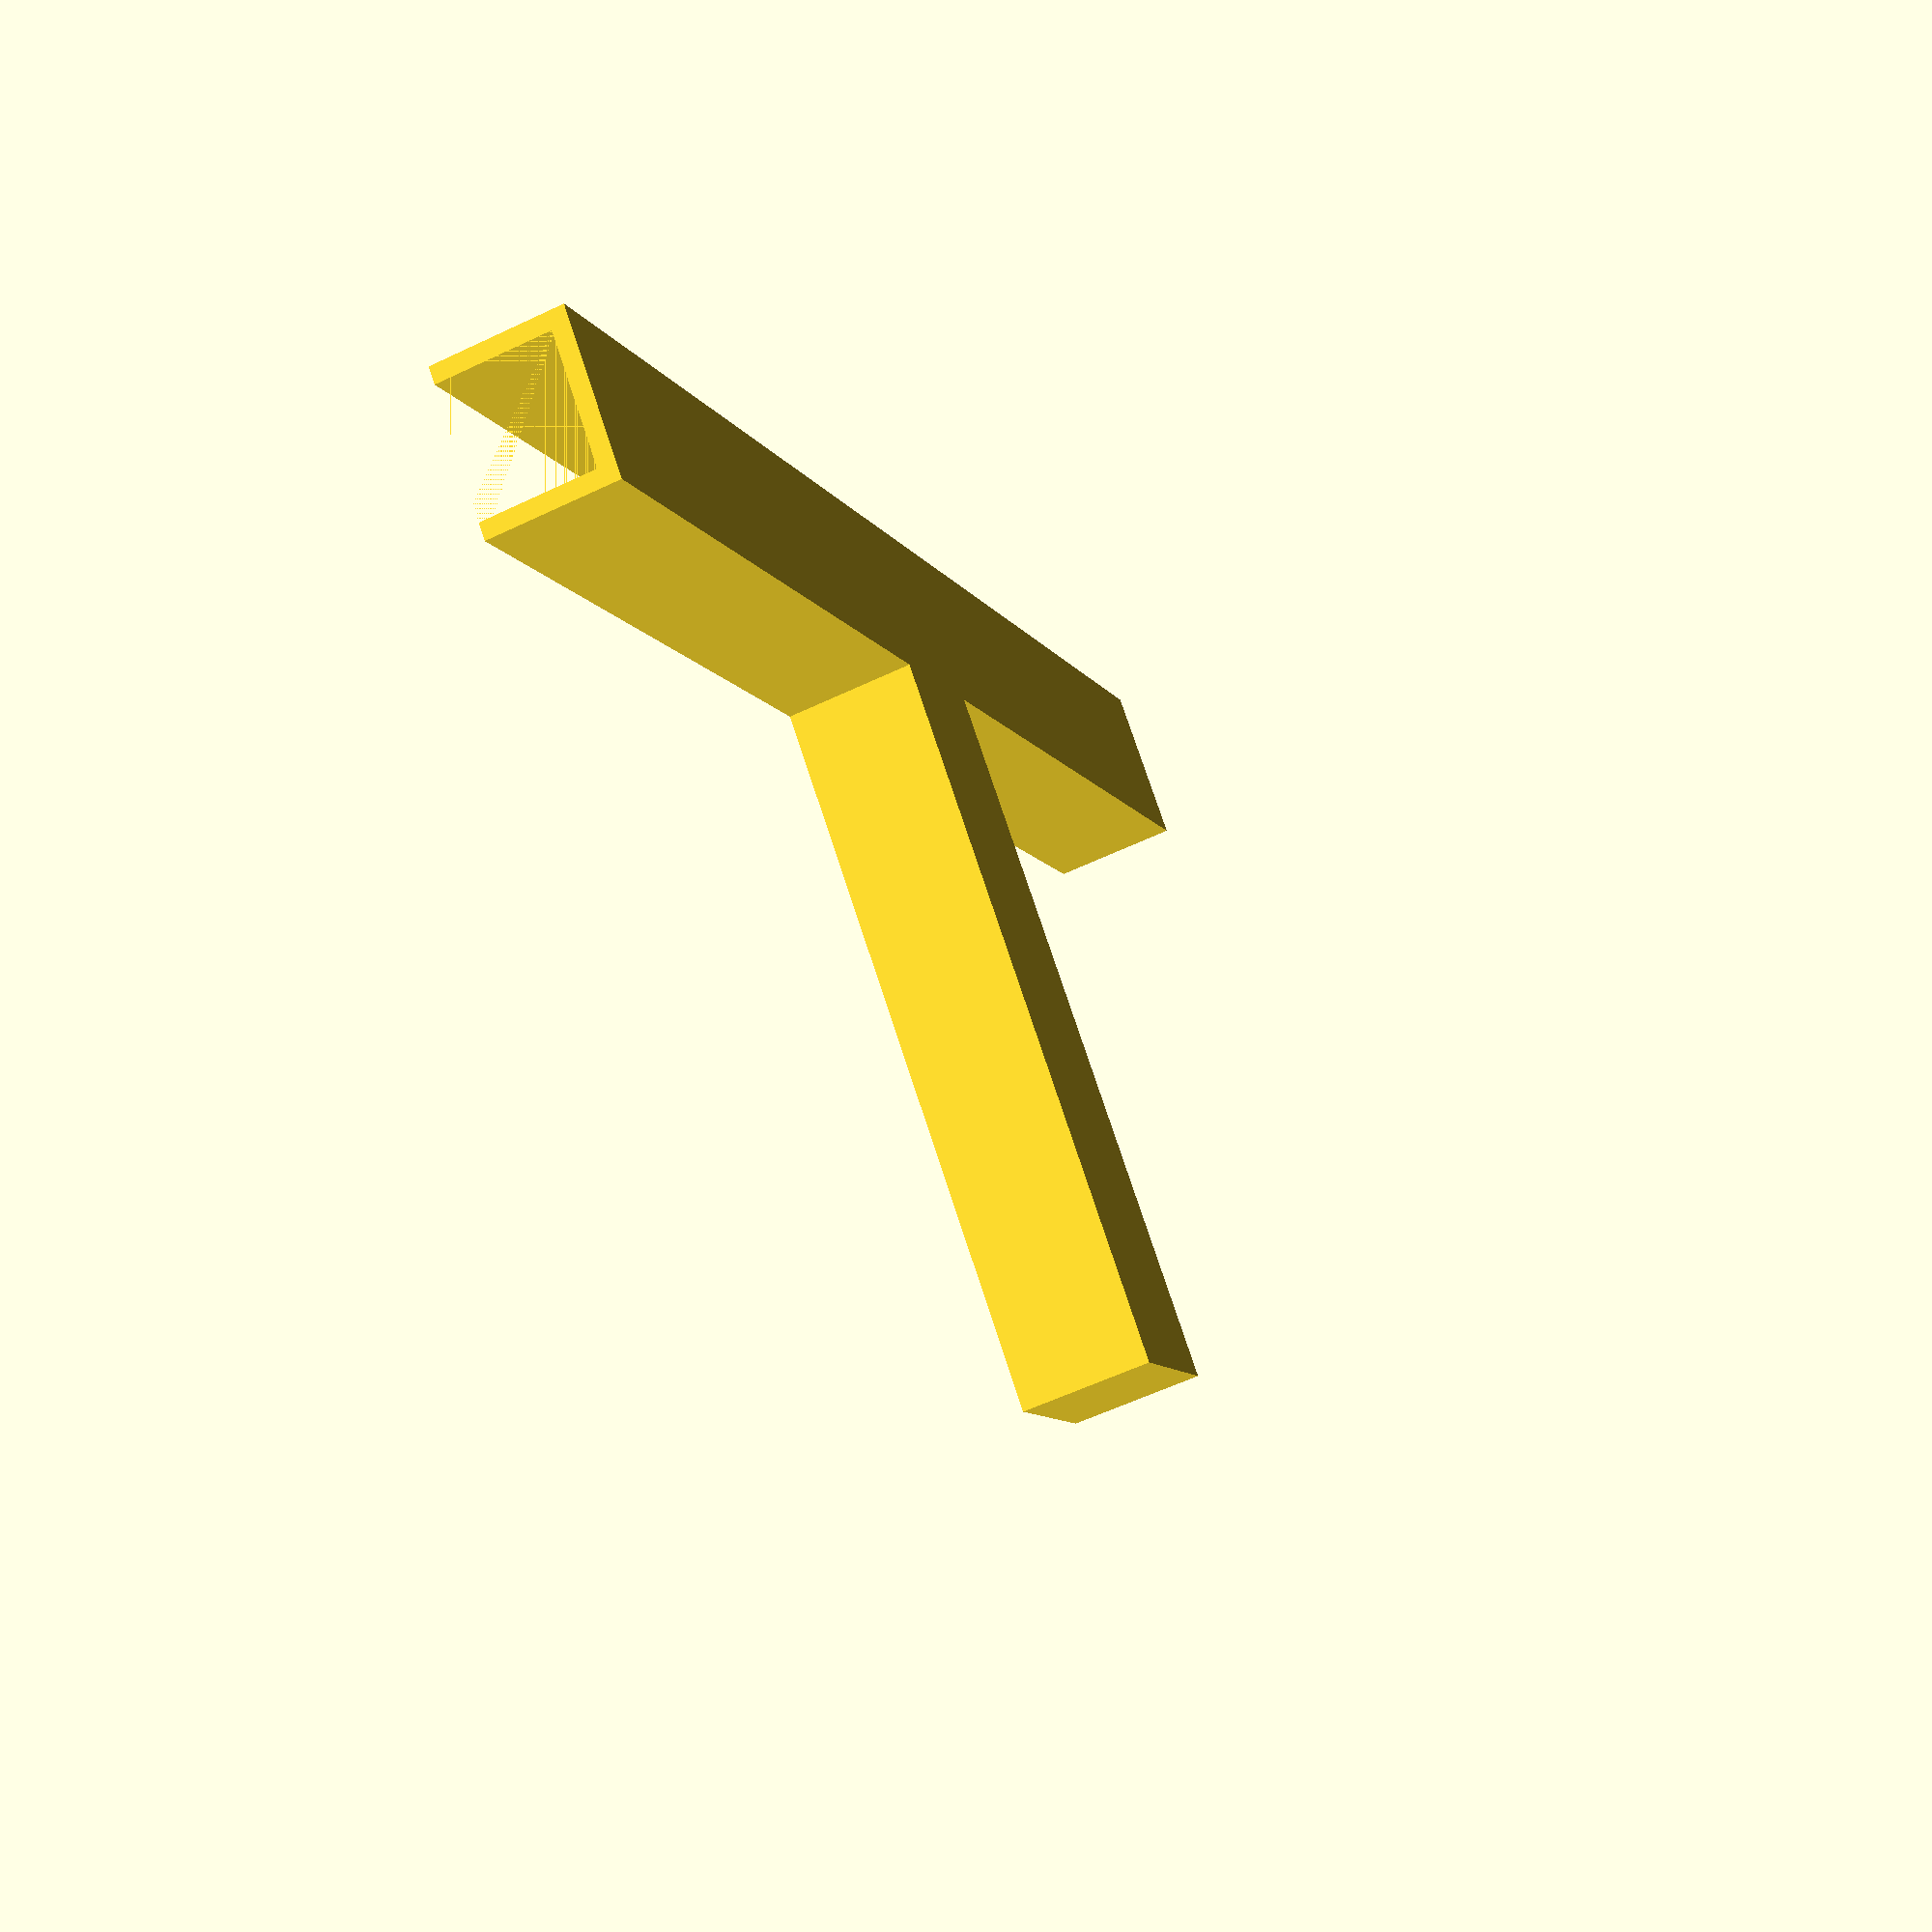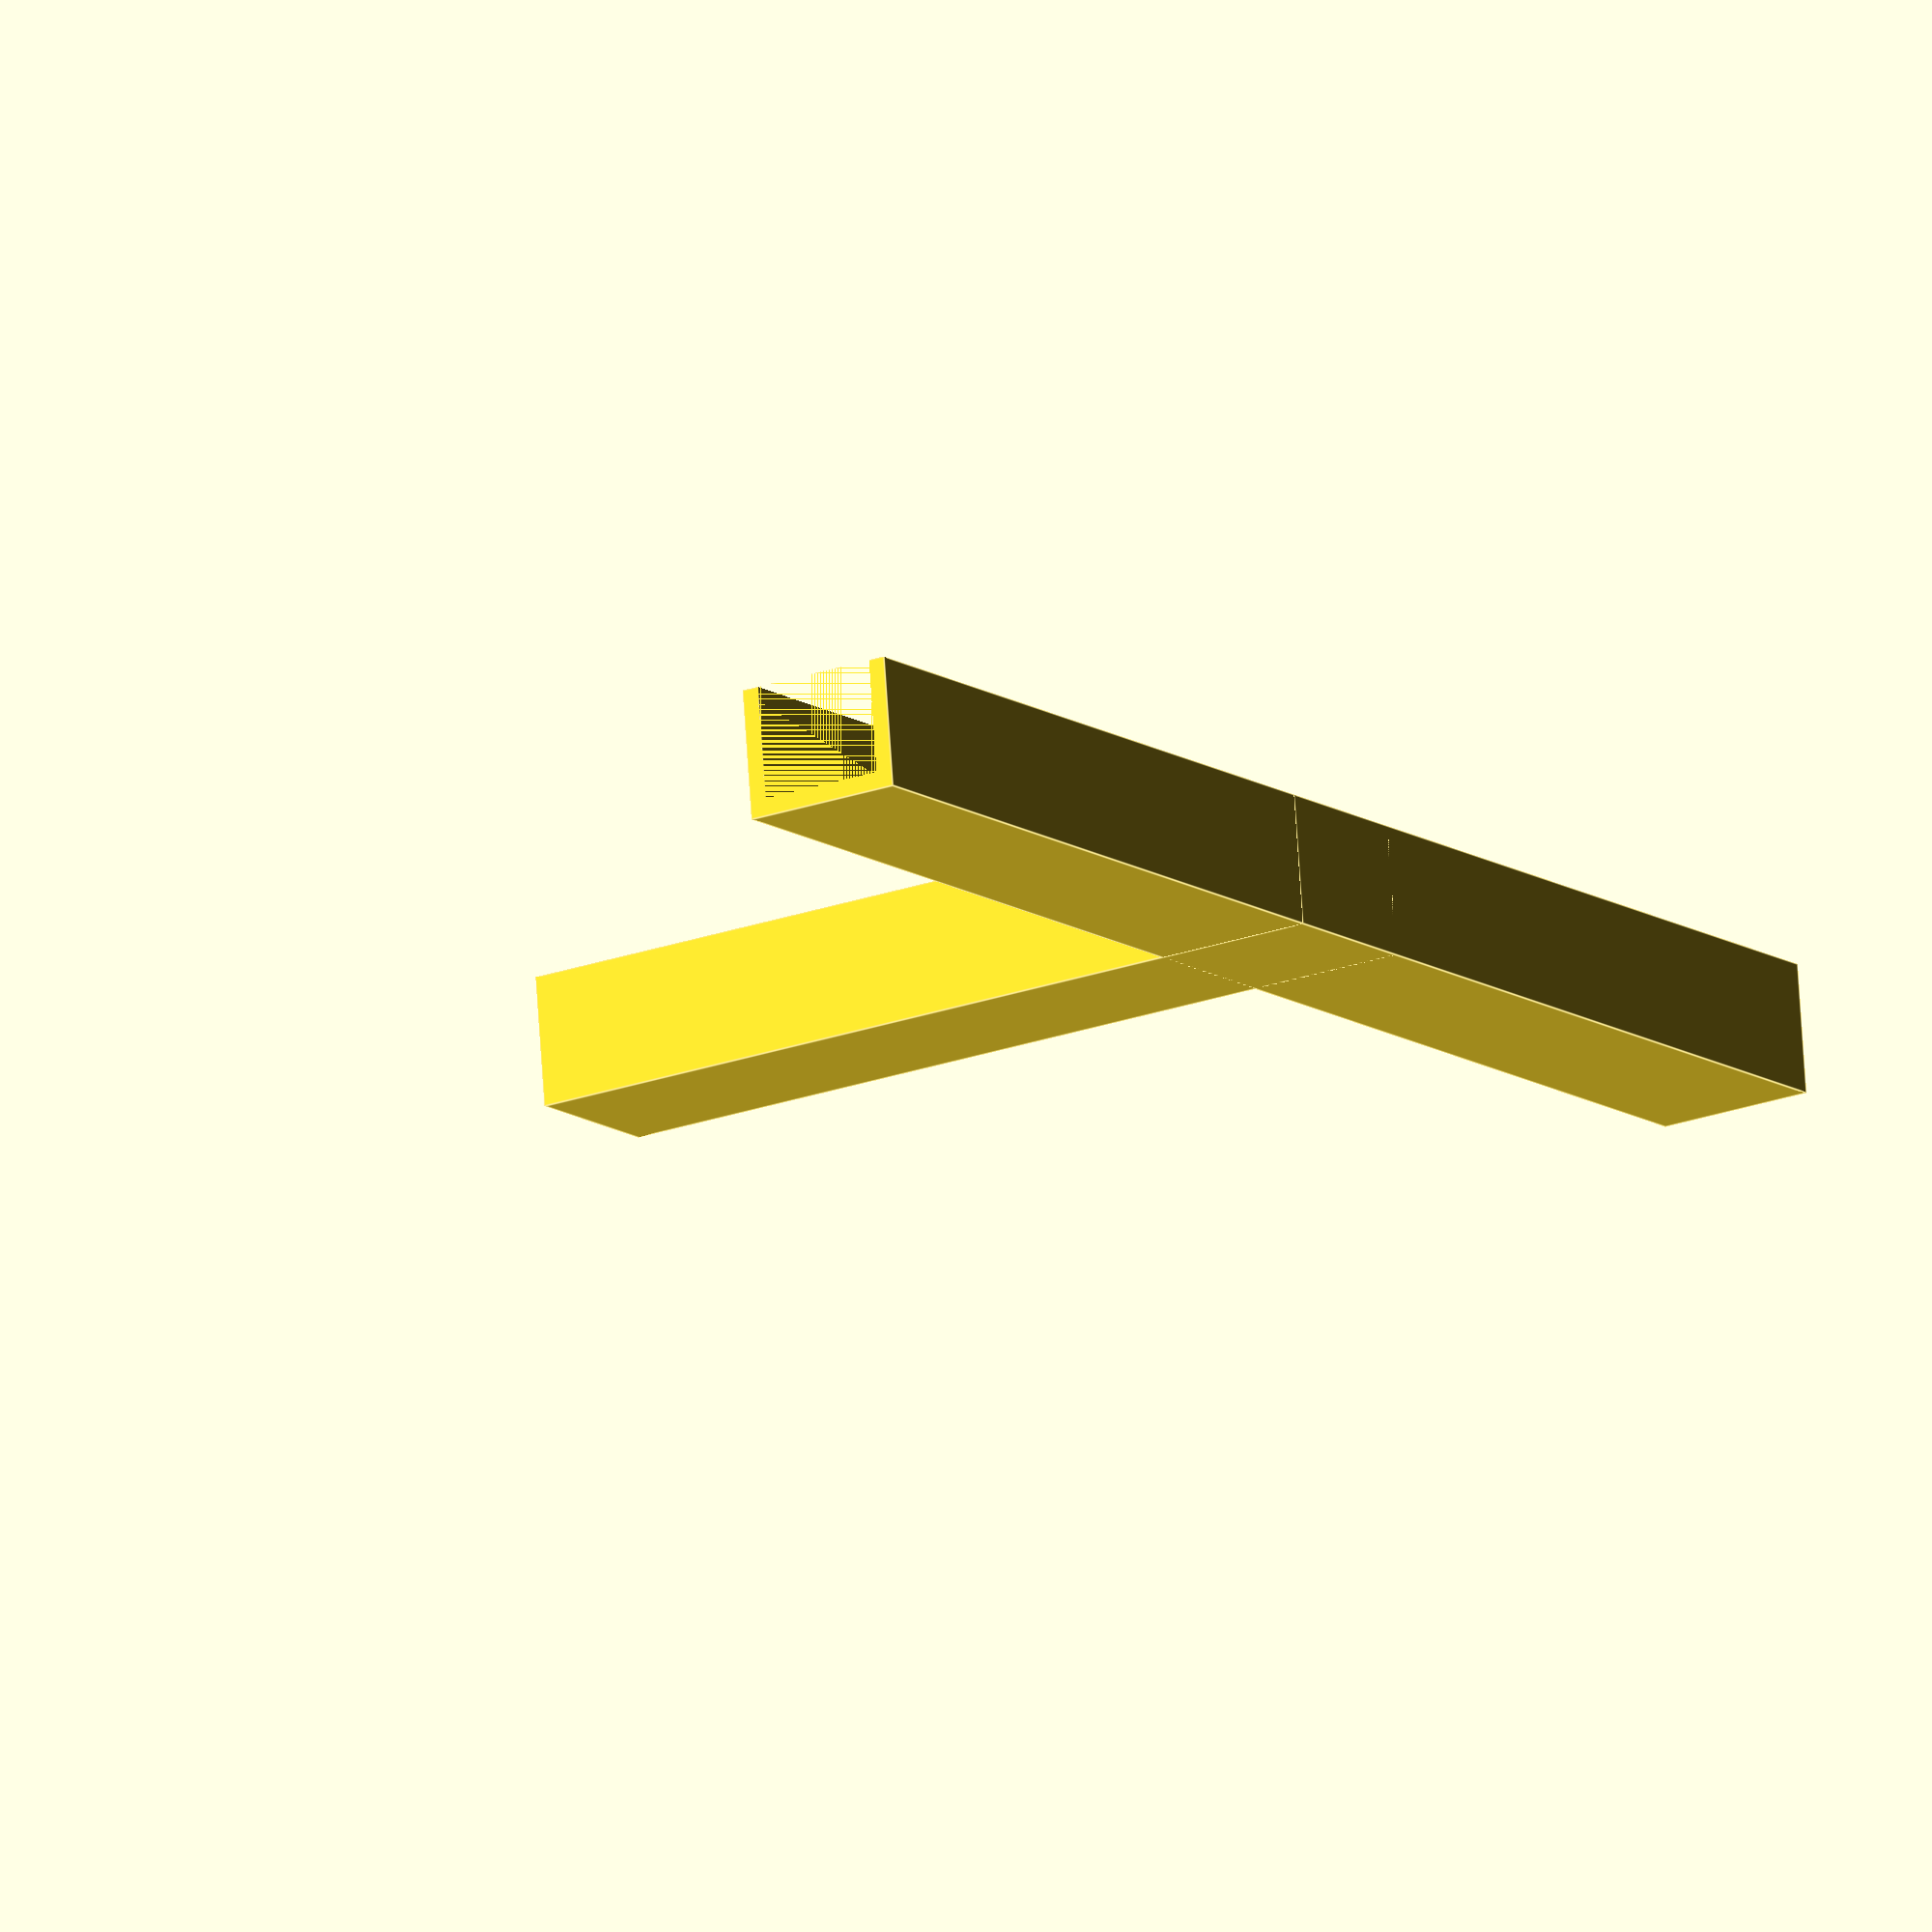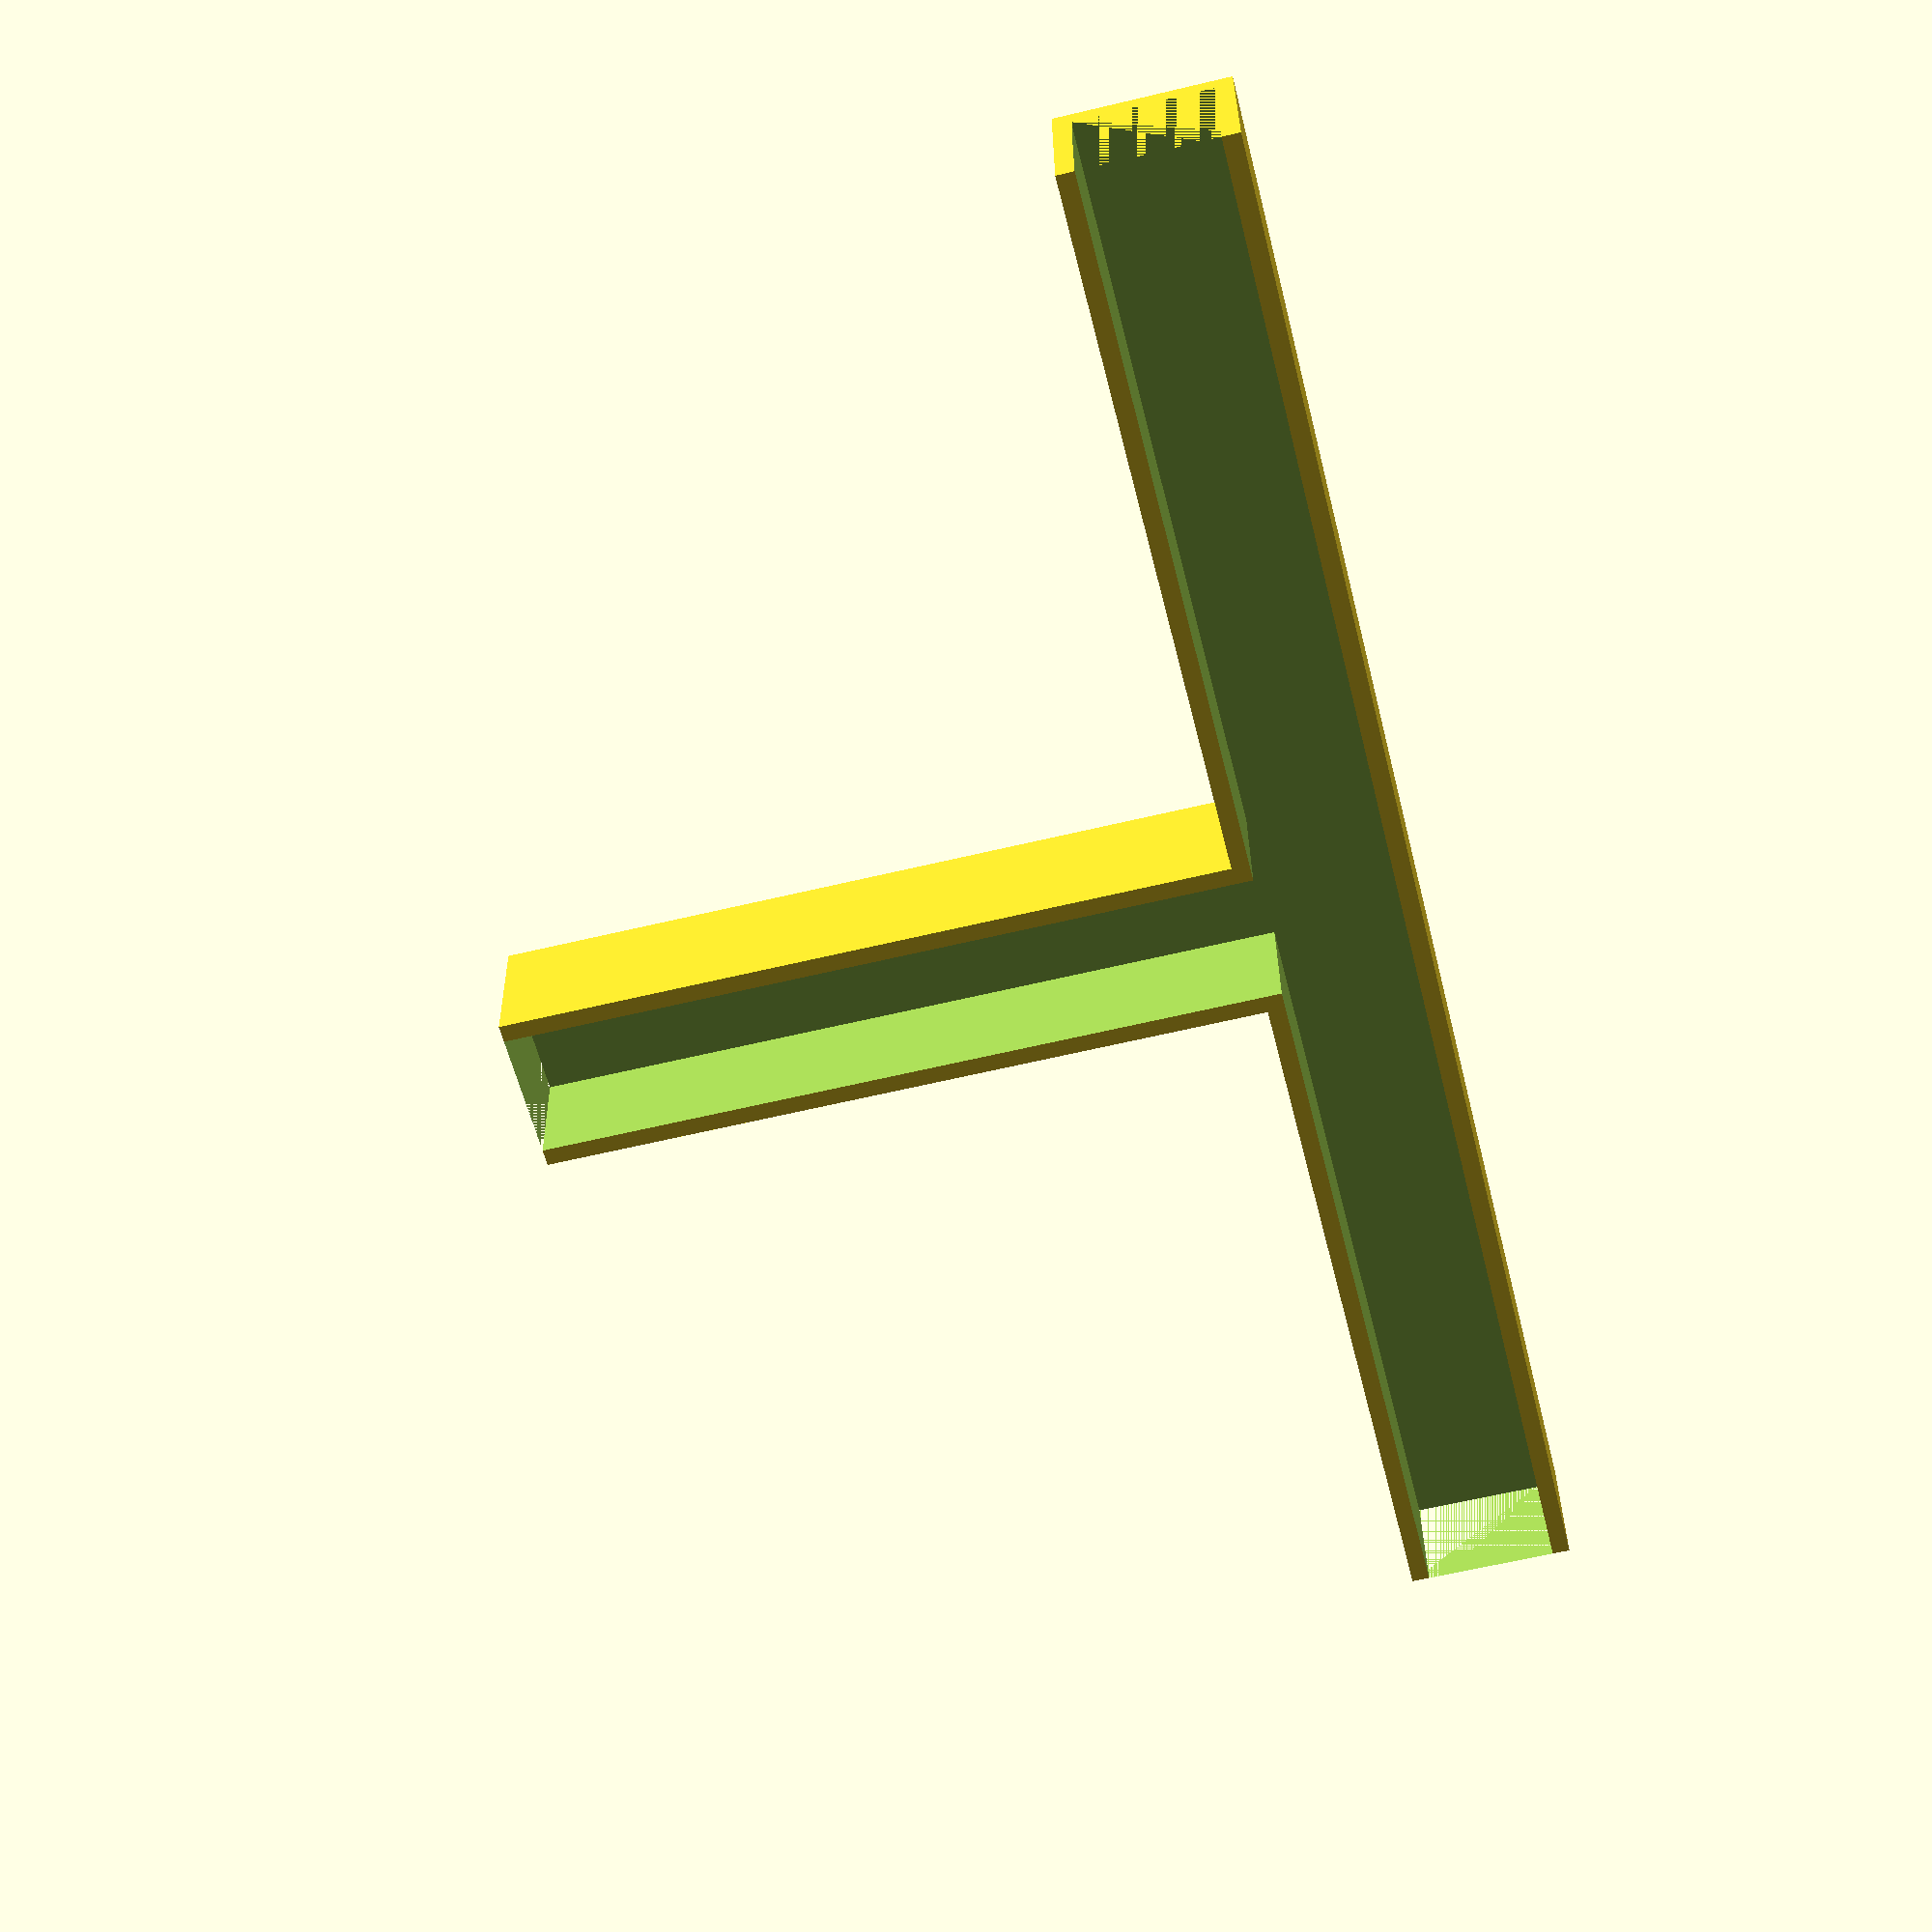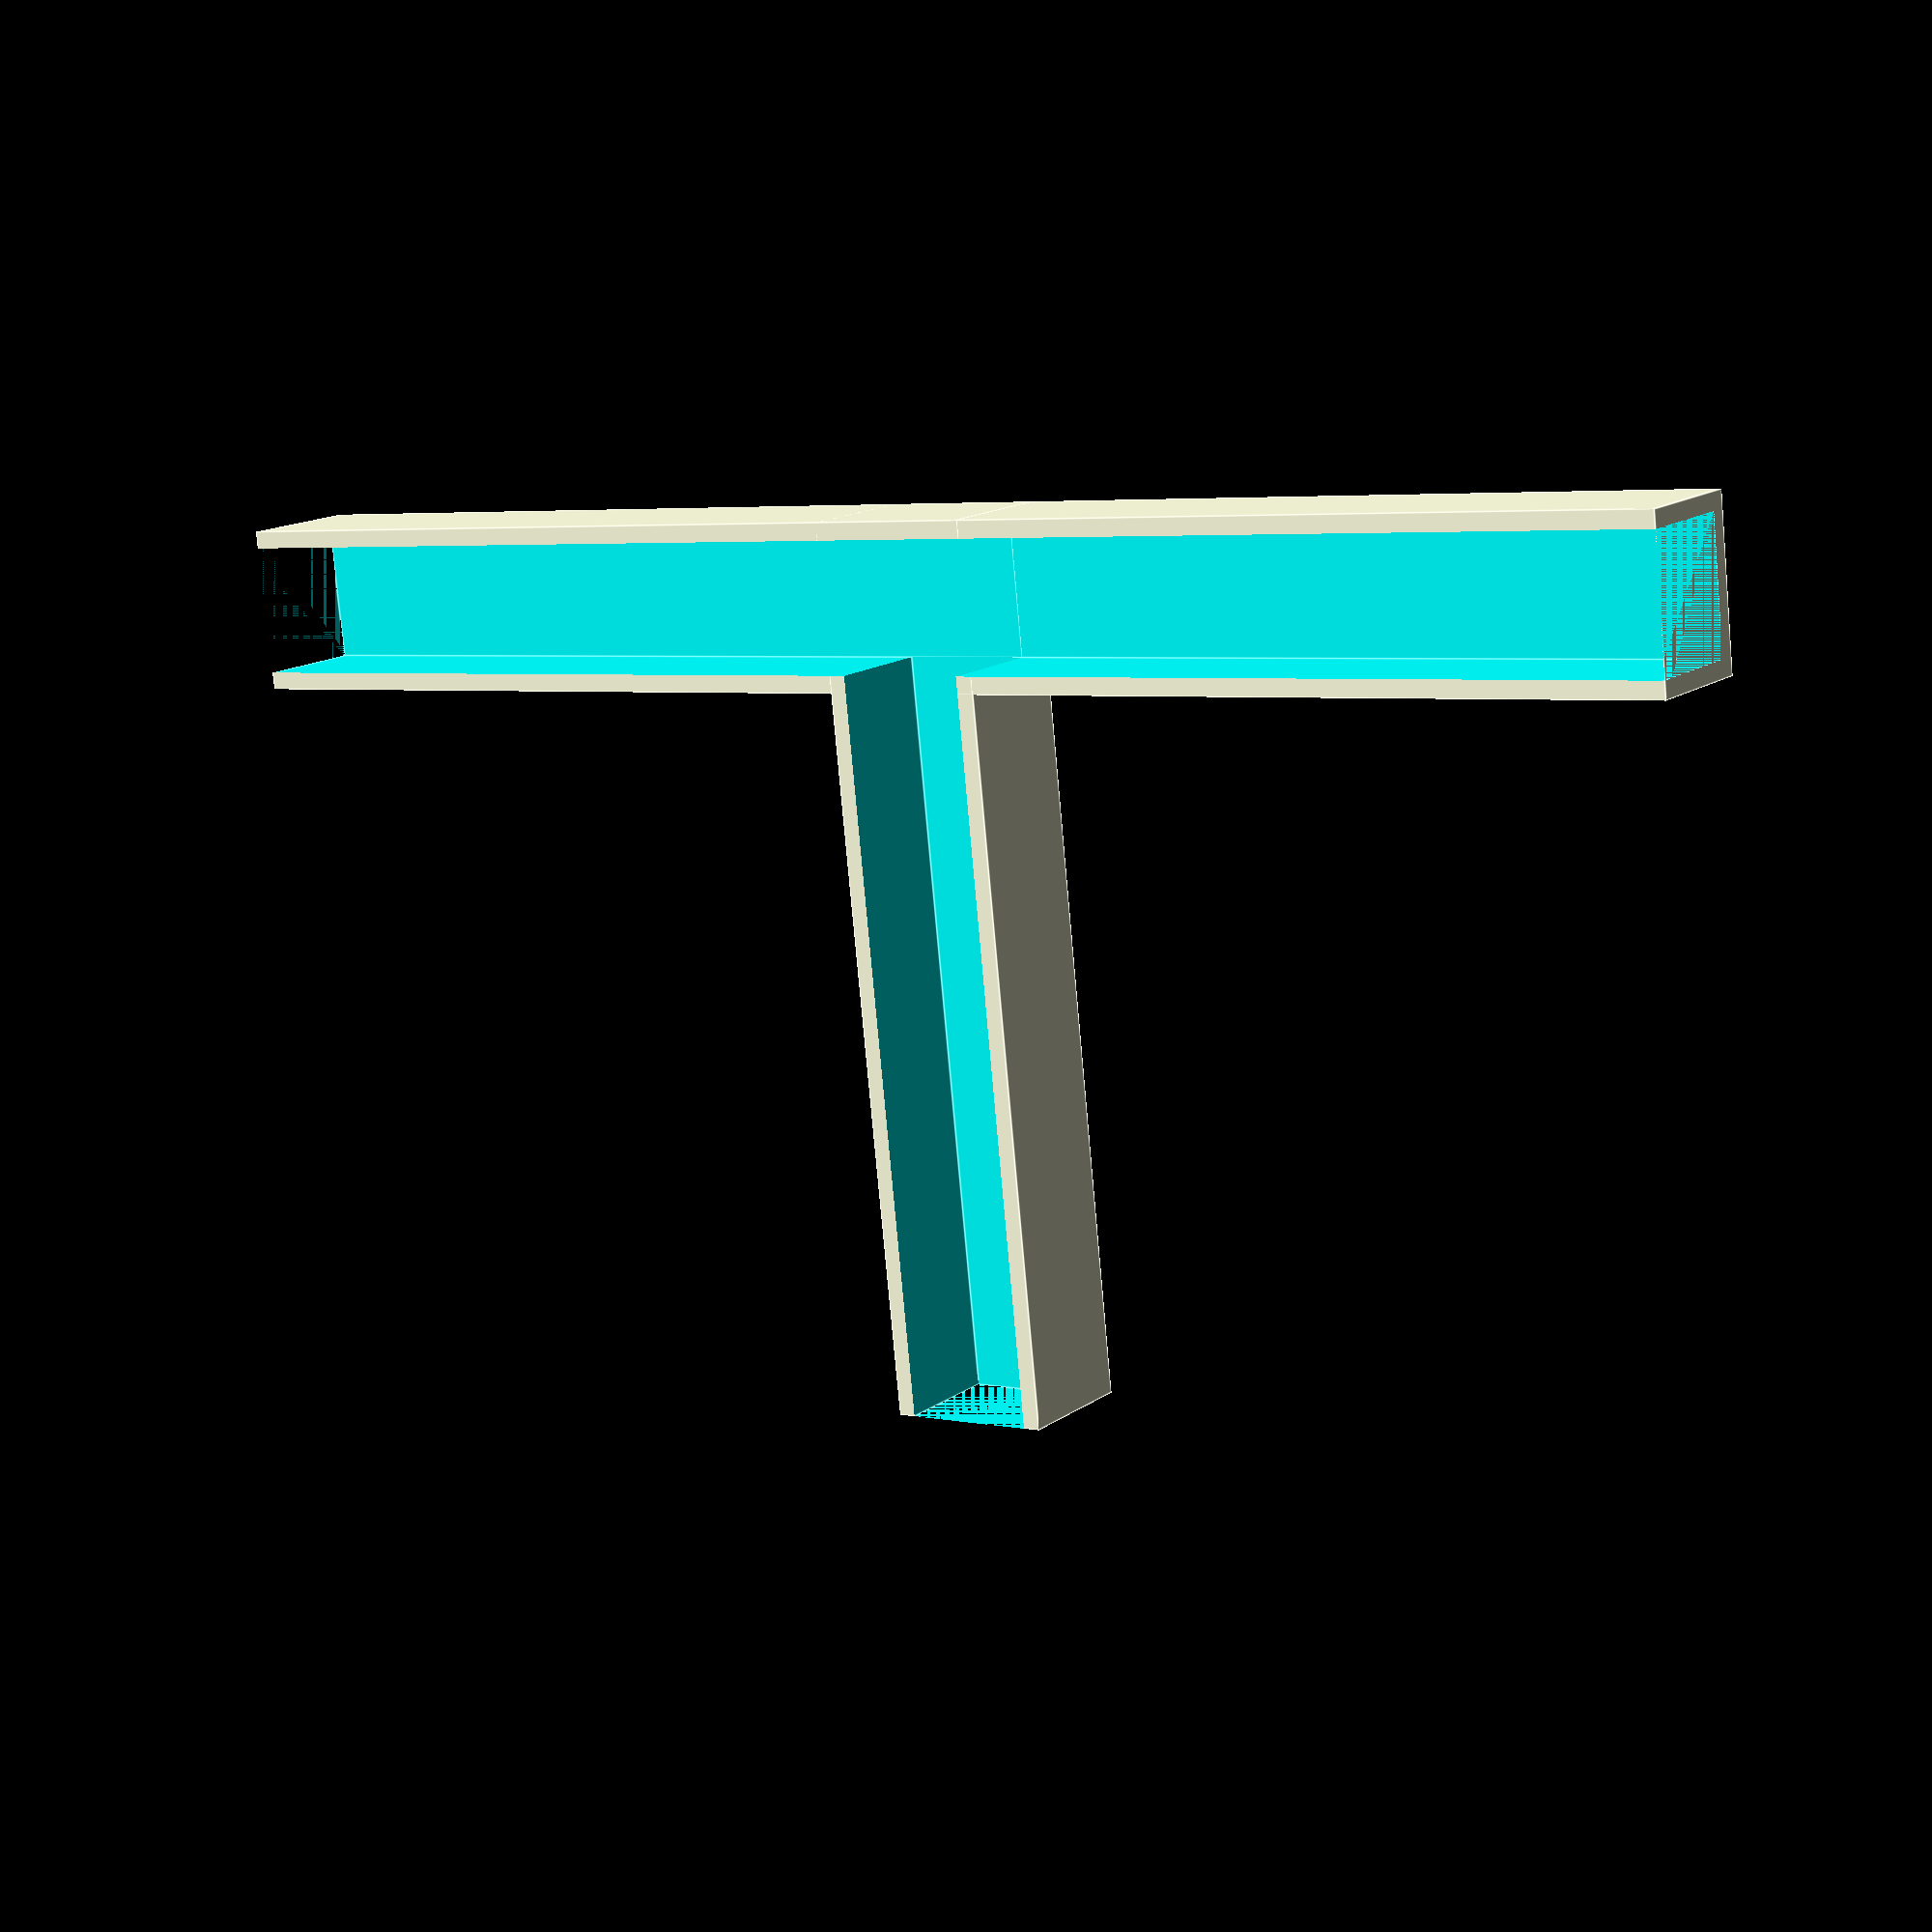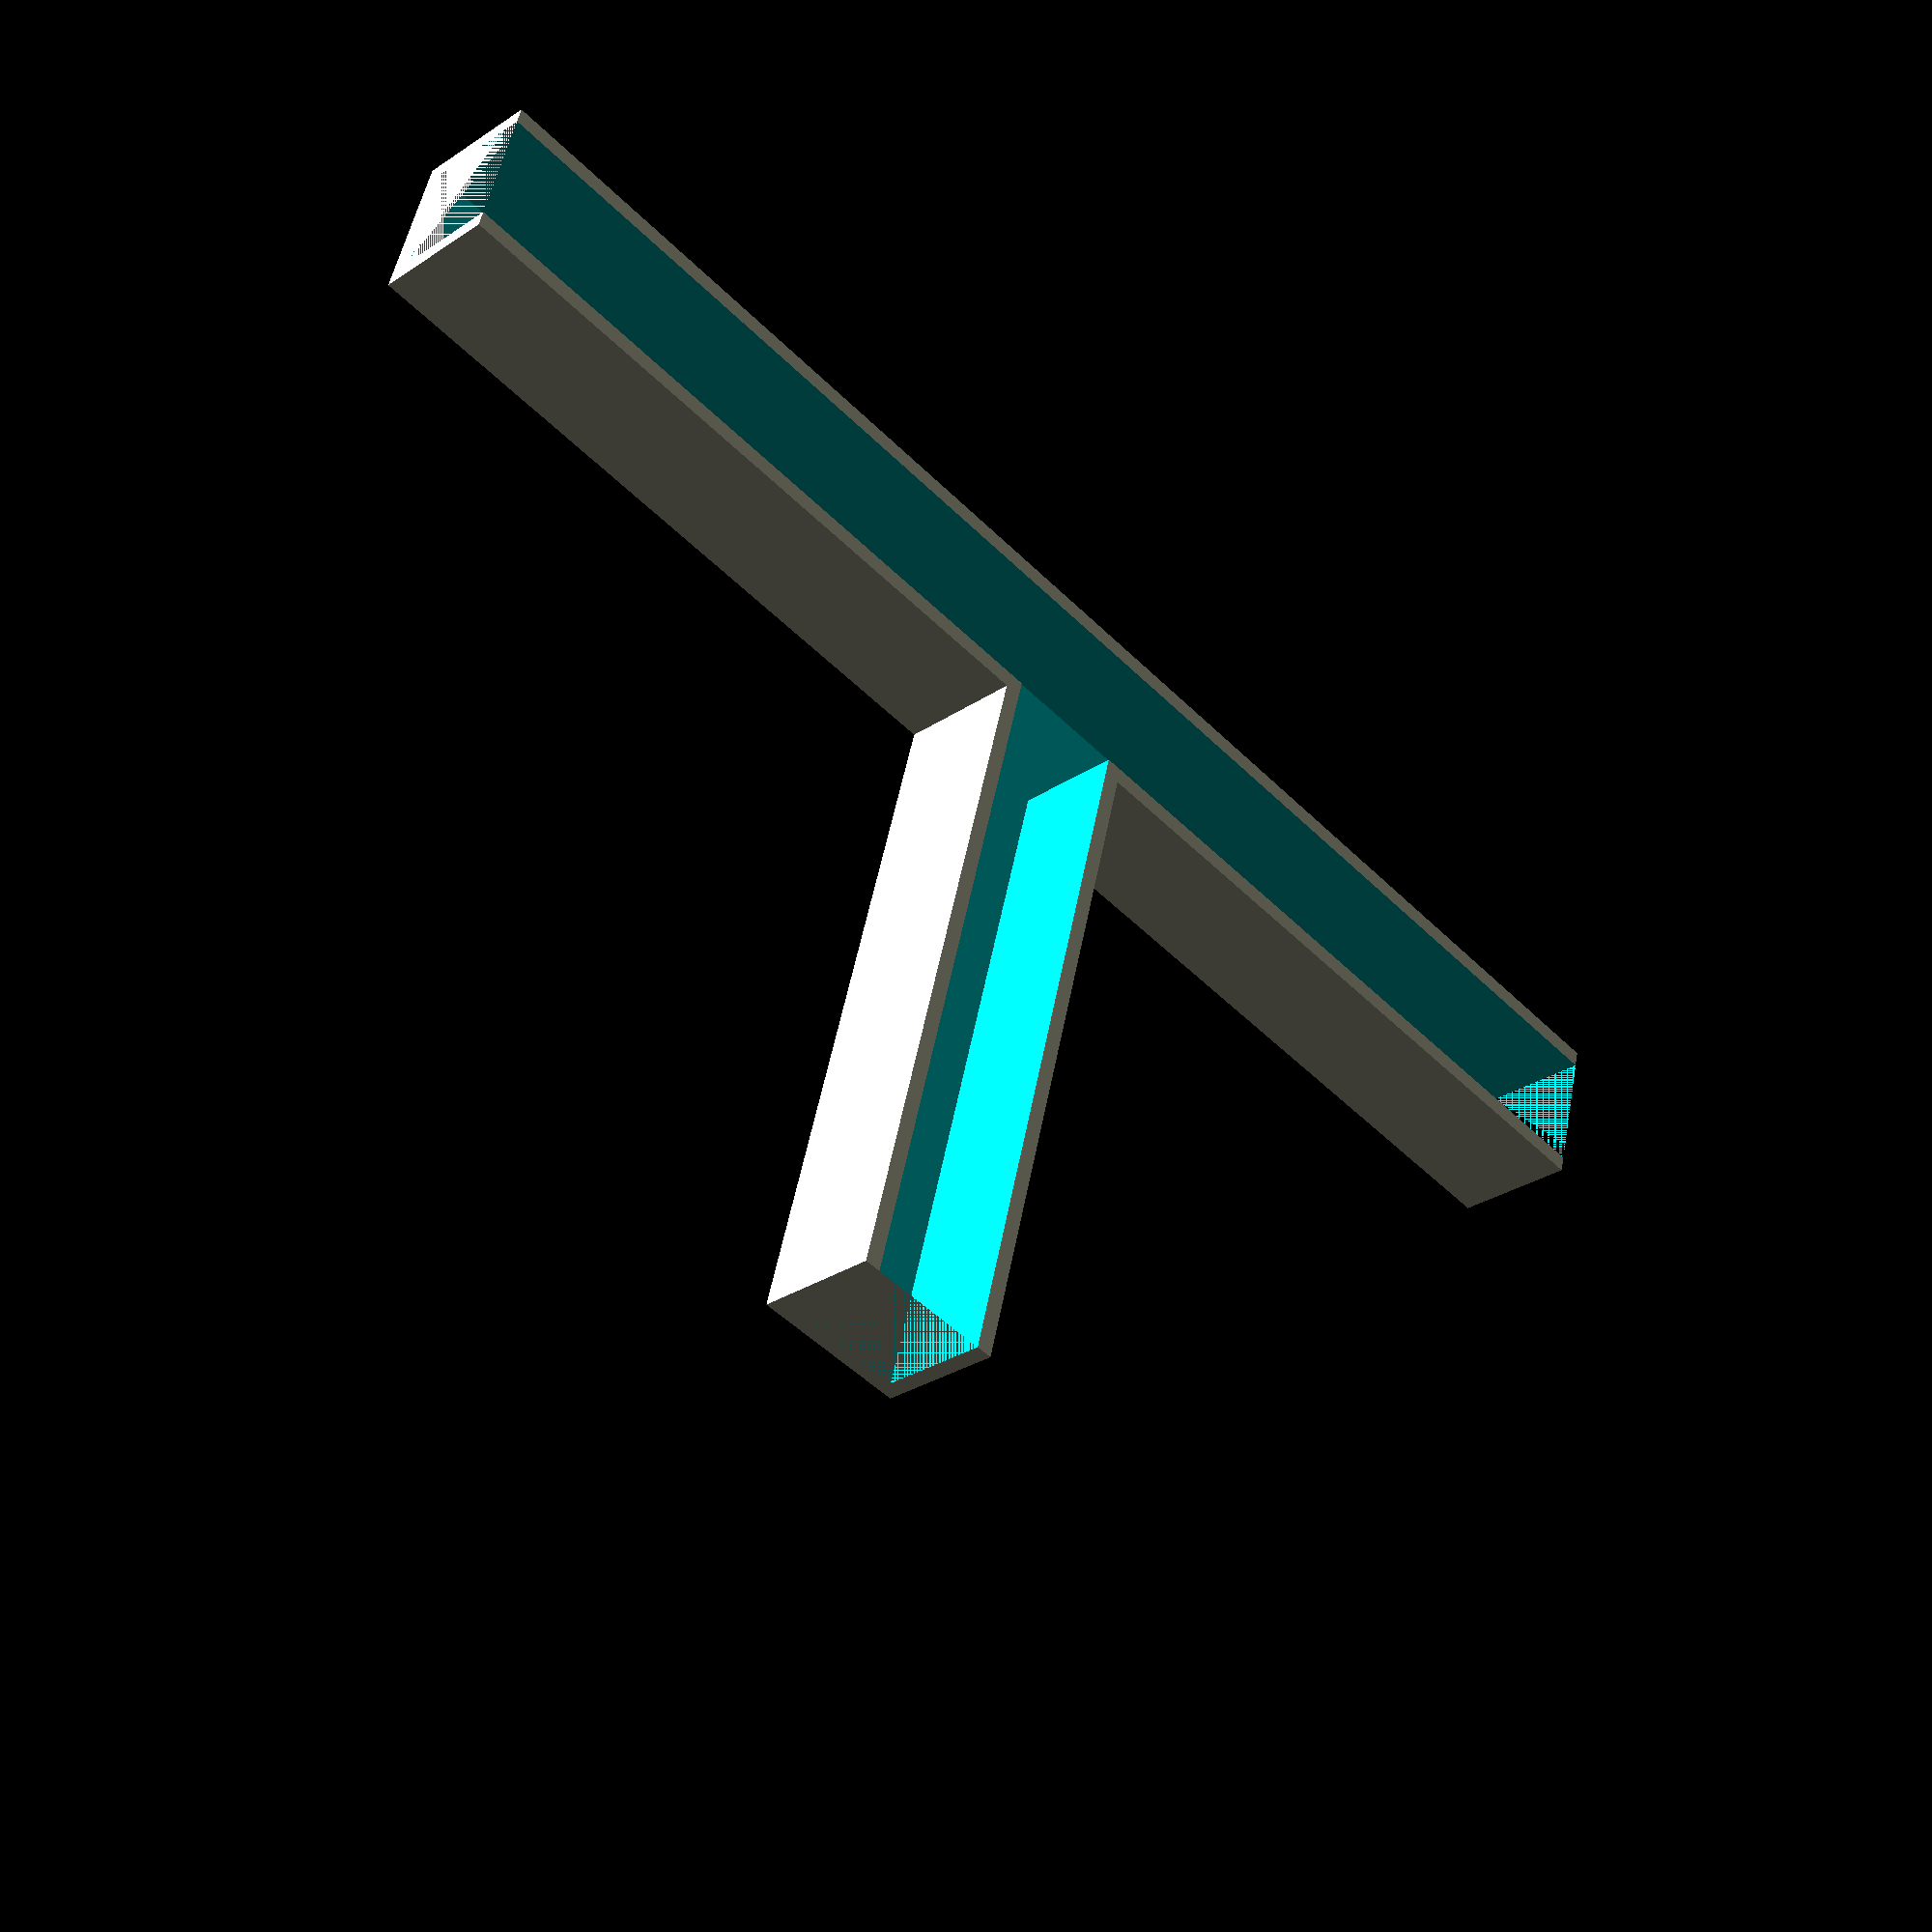
<openscad>
// Variables
show_full_segment = false;
show_partial_segment = true;

//Bom parameters
ledstrip_width = 10;        //set correctly
ledconnector_length = 100;   //from led strip end to corner
ledconnector_width = 15;    //at the widest part

//Part parameters
connector_wall_thickness = 2;
connector_height = 15;

// Code
if(show_full_segment == true) {}

if(show_partial_segment == true) {

connector(3);


}

module connector(branch_count) {
    difference() {
        //create all Objects for adding
        union() {    
            for (i = [1:branch_count]) {
                rotate([0, 0, i * 90]) {
                    translate([0, -((ledconnector_length/2)-(ledconnector_width/2)-connector_wall_thickness/2), 0])  {  //offsets the branch
                        union() {
                            //all add objects go here
                            cube([ledconnector_width+(connector_wall_thickness*2), ledconnector_length+connector_wall_thickness, connector_height], center=true); //main body of one branch
                        }
                        
                    }
                }
            }
        }
        //create all Objects for Subtraction
        union(){
            for (i = [1:branch_count]) {
                rotate([0, 0, i * 90]) {
                    translate([0,-((ledconnector_length/2)-(ledconnector_width/2)-connector_wall_thickness/2), 0])  {  //offsets the branch
                        union() {
                            //all subtract objects go here
                            translate([0, -(connector_wall_thickness/2), -connector_wall_thickness]) cube([ledconnector_width, ledconnector_length, connector_height], center=true); //main cut of the branch
                        }
                    }
                }
            }
        }
    }
}

</openscad>
<views>
elev=56.9 azim=135.7 roll=296.5 proj=p view=wireframe
elev=285.4 azim=236.4 roll=356.2 proj=o view=edges
elev=328.2 azim=103.9 roll=179.5 proj=p view=wireframe
elev=165.2 azim=6.2 roll=325.7 proj=p view=edges
elev=29.4 azim=165.1 roll=134.6 proj=p view=wireframe
</views>
